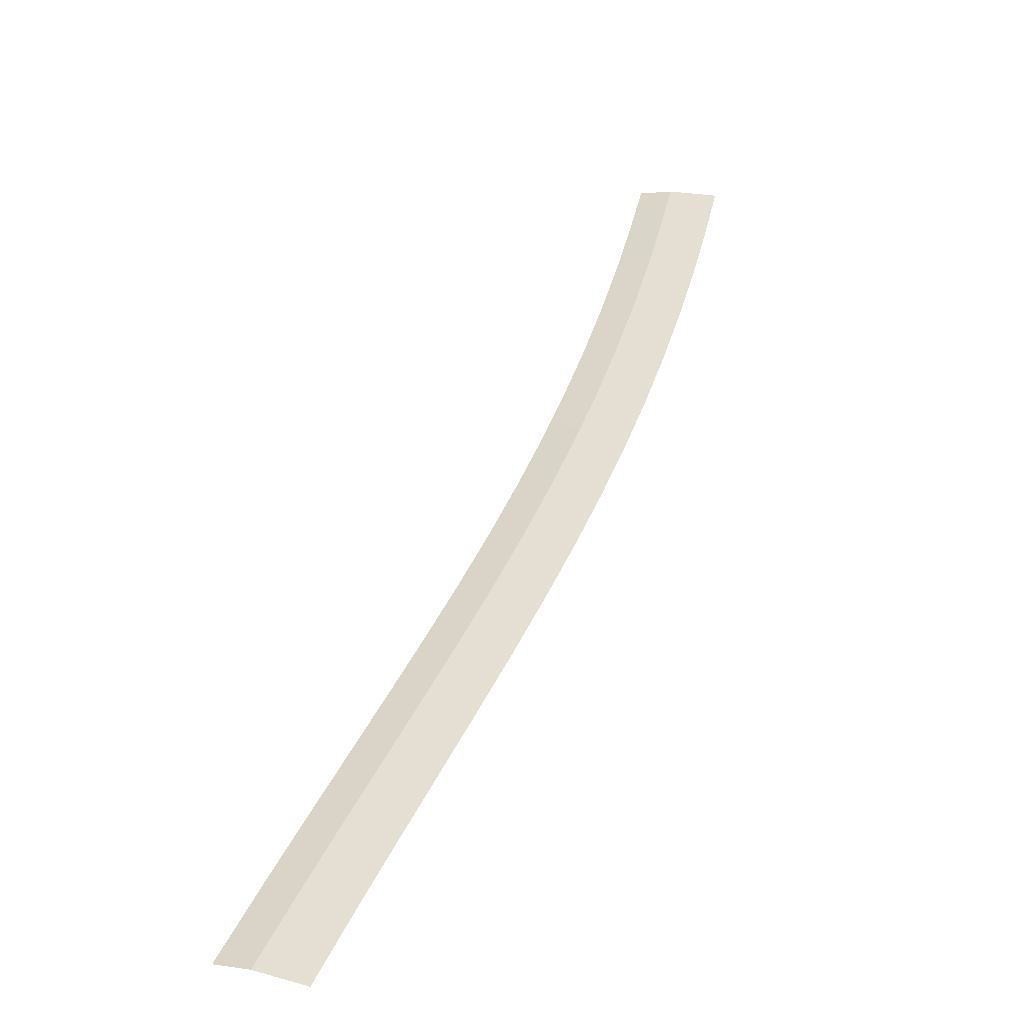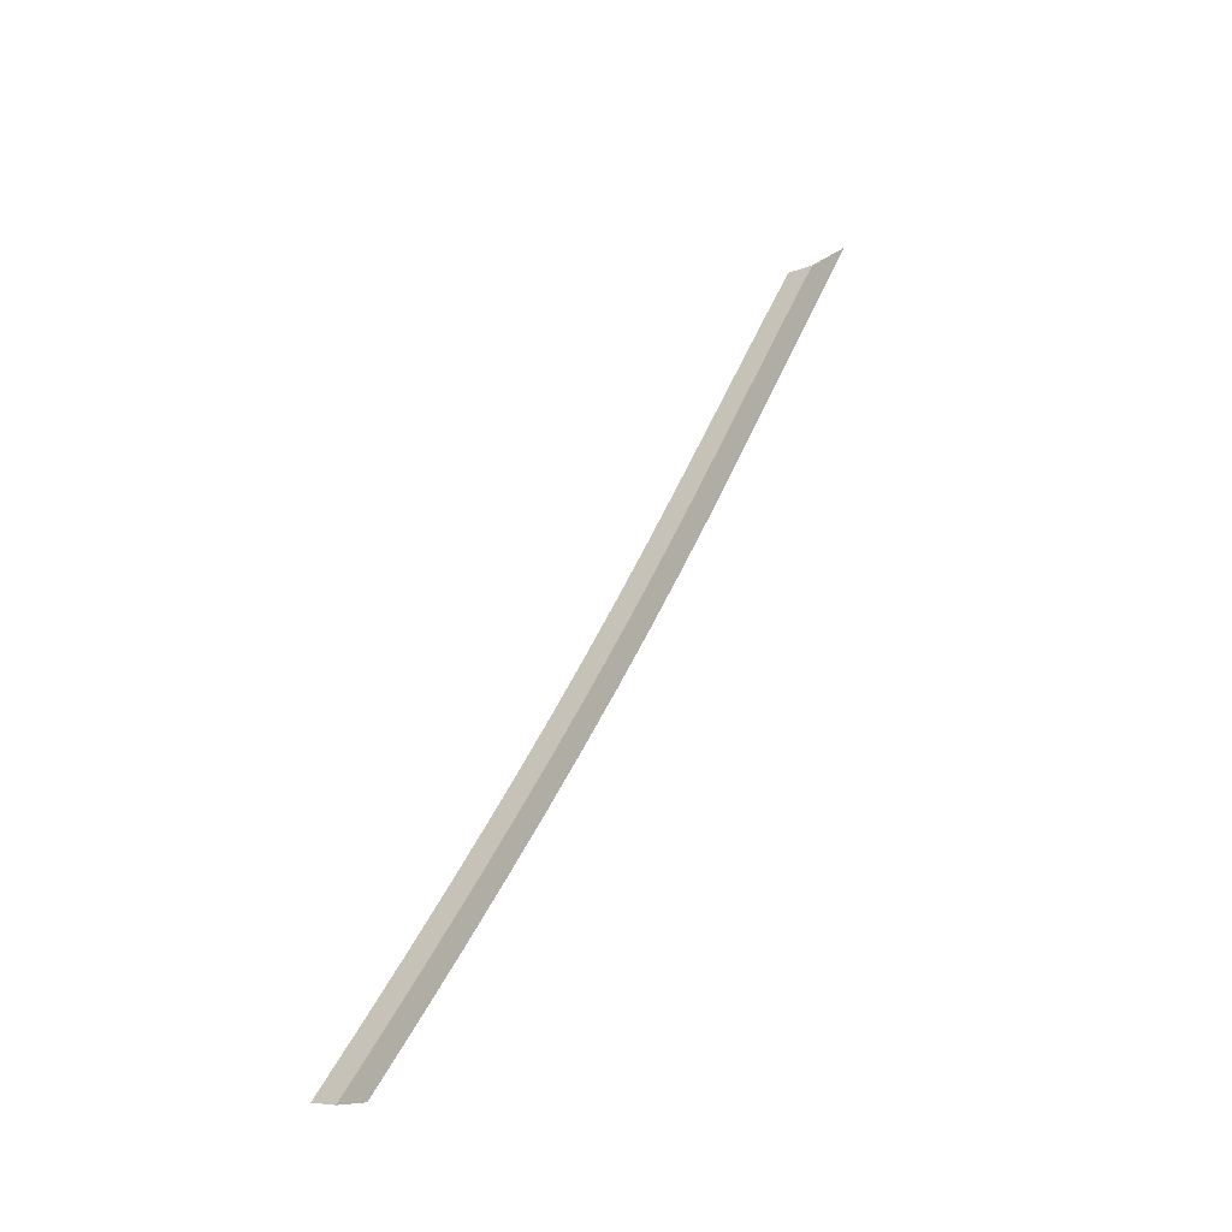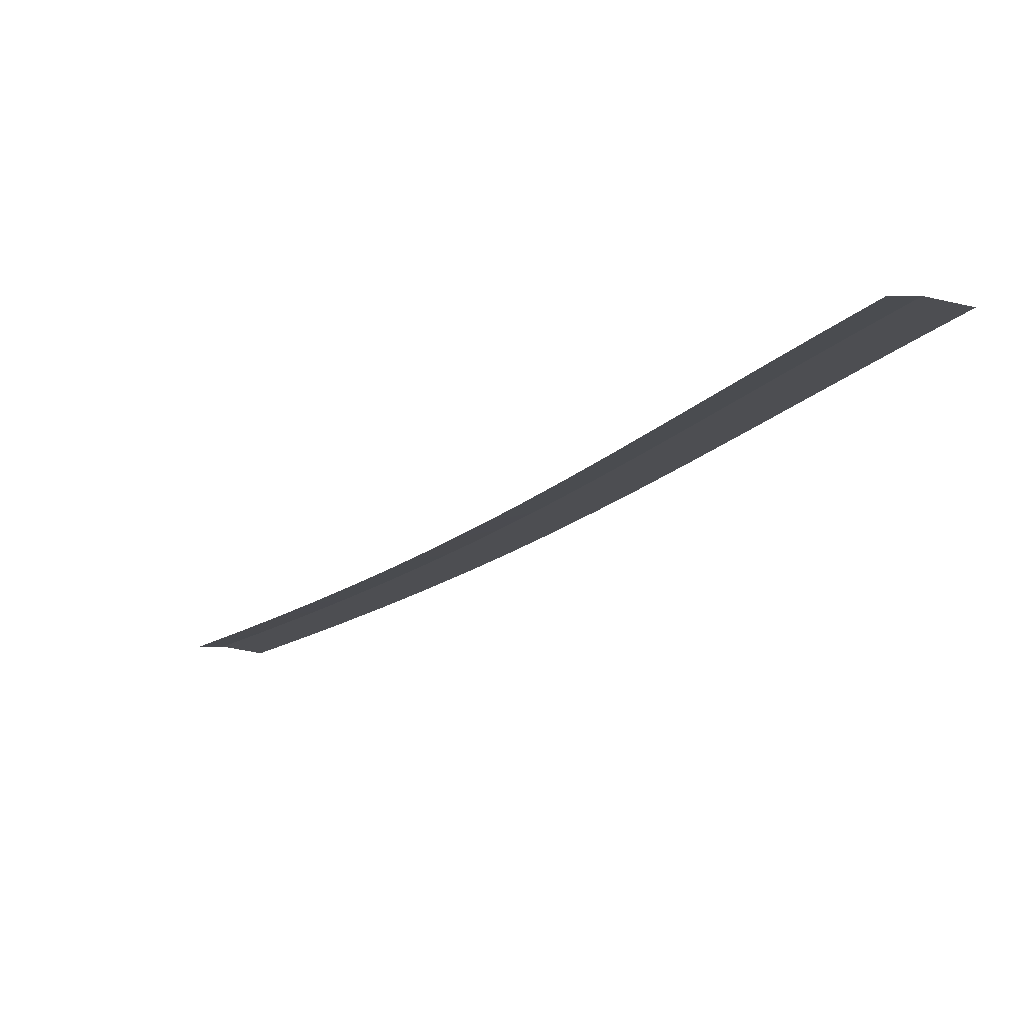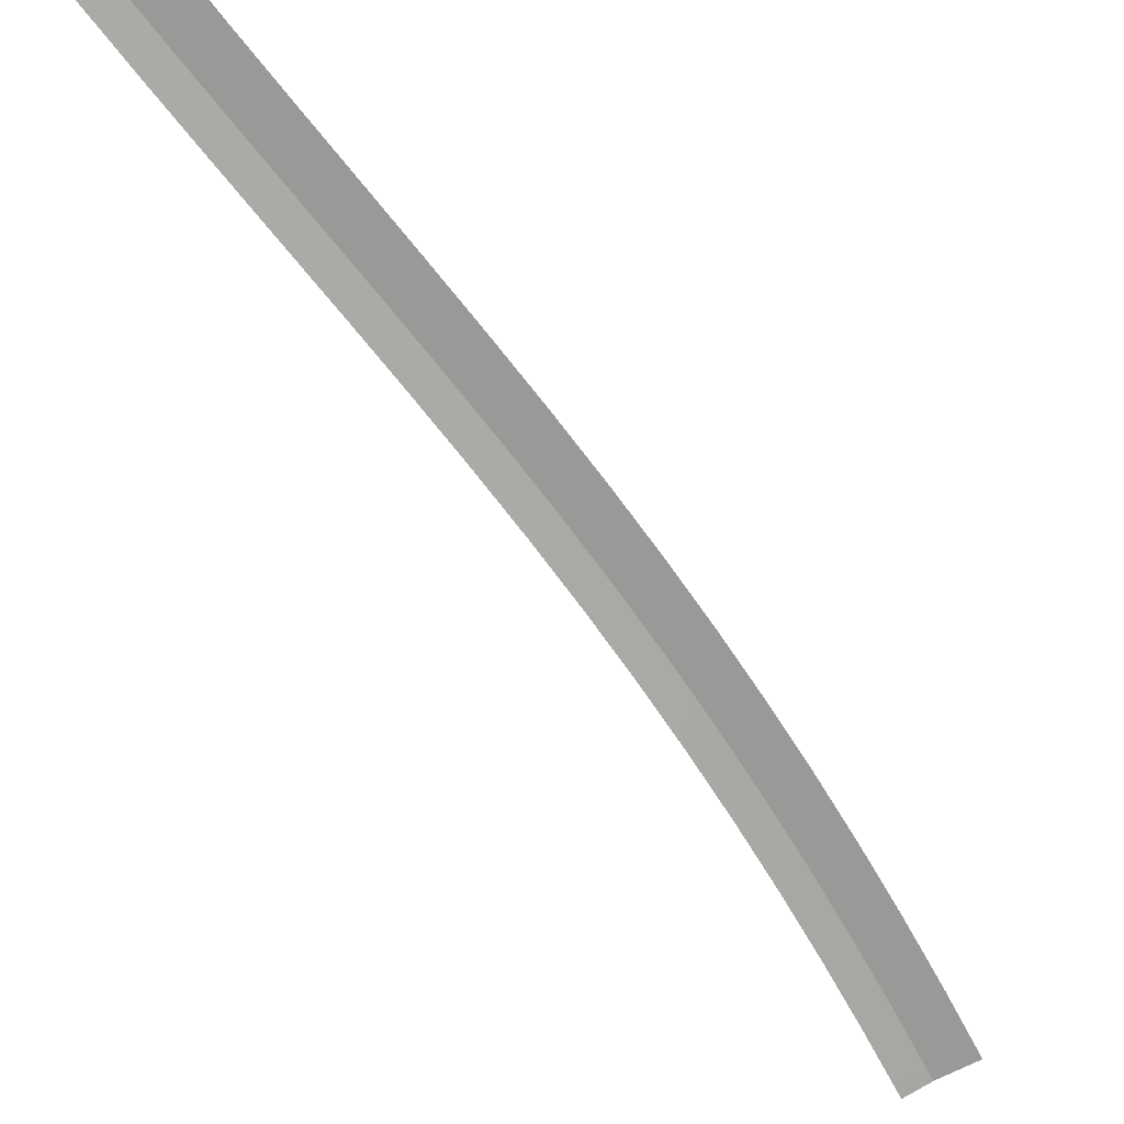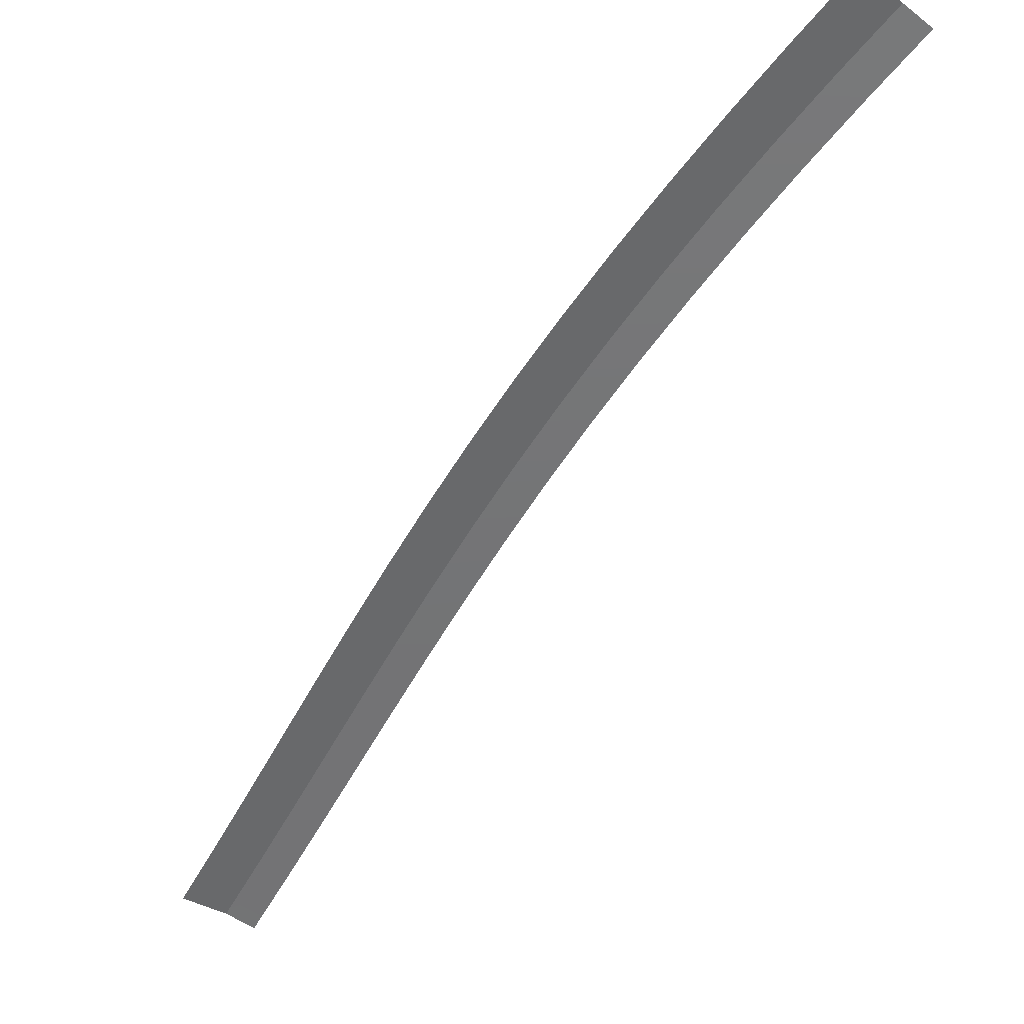
<metadata>
{"format":"obj","ext":"obj","renderer":"f3d","projection":"perspective","resolution":1024,"background":"white","views":[{"elev":37.0,"azim":47.4,"up":"+Y"},{"elev":-63.8,"azim":40.0,"up":"+Z"},{"elev":-17.2,"azim":-1.2,"up":"+Y"},{"elev":-69.1,"azim":64.4,"up":"+Y"},{"elev":-52.6,"azim":179.2,"up":"+Y"}]}
</metadata>
<code>
g SCutR26
v -130.6 0.0299 188.9
v -130.6 0.0299 188.9
v -133 0.0299 190.7
v -133 0.0299 190.7
v -133 0.0299 190.7
v -133 0.0299 190.7
v -134.6 -0.3407 191.9
v -134.6 -0.3407 191.9
v -127.6 0.03 192.9
v -127.6 0.03 192.9
v -130 0.03 194.7
v -130 0.03 194.7
v -130 0.03 194.7
v -130 0.03 194.7
v -131.6 -0.3407 195.9
v -131.6 -0.3407 195.9
v -124.7 0.03 197
v -124.7 0.03 197
v -127.1 0.03 198.7
v -127.1 0.03 198.7
v -127.1 0.03 198.7
v -127.1 0.03 198.7
v -128.8 -0.3407 199.9
v -128.8 -0.3407 199.9
v -121.8 0.03 201.1
v -121.8 0.03 201.1
v -124.3 0.03 202.8
v -124.3 0.03 202.8
v -124.3 0.03 202.8
v -124.3 0.03 202.8
v -126 -0.3407 203.9
v -126 -0.3407 203.9
v -119.2 0.03 205.2
v -119.2 0.03 205.2
v -121.7 0.03 206.9
v -121.7 0.03 206.9
v -121.7 0.03 206.9
v -121.7 0.03 206.9
v -123.4 -0.3407 207.9
v -123.4 -0.3407 207.9
v -116.5 0.03 209.4
v -116.5 0.03 209.4
v -119.1 0.03 211
v -119.1 0.03 211
v -119.1 0.03 211
v -119.1 0.03 211
v -120.8 -0.3407 212
v -120.8 -0.3407 212
v -114 0.03 213.7
v -114 0.03 213.7
v -116.6 0.03 215.2
v -116.6 0.03 215.2
v -116.6 0.03 215.2
v -116.6 0.03 215.2
v -118.3 -0.3407 216.2
v -118.3 -0.3407 216.2
v -111.6 0.03 218
v -111.6 0.03 218
v -114.2 0.03 219.4
v -114.2 0.03 219.4
v -114.2 0.03 219.4
v -114.2 0.03 219.4
v -115.9 -0.3407 220.4
v -115.9 -0.3407 220.4
v -109.2 0.03 222.3
v -109.2 0.03 222.3
v -111.8 0.03 223.8
v -111.8 0.03 223.8
v -111.8 0.03 223.8
v -111.8 0.03 223.8
v -113.6 -0.3407 224.7
v -113.6 -0.3407 224.7
v -106.9 0.03 226.8
v -106.9 0.03 226.8
v -109.5 0.03 228.2
v -109.5 0.03 228.2
v -109.5 0.03 228.2
v -109.5 0.03 228.2
v -111.3 -0.3407 229.1
v -111.3 -0.3407 229.1
v -104.6 0.03 231.2
v -104.6 0.03 231.2
v -107.3 0.03 232.6
v -107.3 0.03 232.6
v -107.3 0.03 232.6
v -107.3 0.03 232.6
v -109.1 -0.3407 233.5
v -109.1 -0.3407 233.5
v -102.4 0.03 235.7
v -102.4 0.03 235.7
v -105.1 0.03 237
v -105.1 0.03 237
v -105.1 0.03 237
v -105.1 0.03 237
v -106.9 -0.3407 237.9
v -106.9 -0.3407 237.9
v -100.2 0.03 240.3
v -100.2 0.03 240.3
v -102.9 0.03 241.6
v -102.9 0.03 241.6
v -102.9 0.03 241.6
v -102.9 0.03 241.6
v -104.7 -0.3407 242.4
v -104.7 -0.3407 242.4
v -98.05 0.03 244.8
v -98.05 0.03 244.8
v -100.7 0.03 246.1
v -100.7 0.03 246.1
v -100.7 0.03 246.1
v -100.7 0.03 246.1
v -102.5 -0.3407 247
v -102.5 -0.3407 247
v -95.81 0.03 249.4
v -95.81 0.03 249.4
v -98.5 0.03 250.7
v -98.5 0.03 250.7
v -98.5 0.03 250.7
v -98.5 0.03 250.7
v -100.3 -0.3407 251.6
v -100.3 -0.3407 251.6
v -93.5 0.03 254
v -93.5 0.03 254
v -96.18 0.03 255.4
v -96.18 0.03 255.4
v -96.18 0.03 255.4
v -96.18 0.03 255.4
v -97.97 -0.3407 256.3
v -97.97 -0.3407 256.3
f 9 1 3
f 11 9 3
f 13 5 7
f 15 13 7
f 17 9 11
f 19 17 11
f 21 13 15
f 23 21 15
f 25 17 19
f 27 25 19
f 29 21 23
f 31 29 23
f 33 25 27
f 35 33 27
f 37 29 31
f 39 37 31
f 41 33 35
f 43 41 35
f 45 37 39
f 47 45 39
f 49 41 43
f 51 49 43
f 53 45 47
f 55 53 47
f 57 49 51
f 59 57 51
f 61 53 55
f 63 61 55
f 65 57 59
f 67 65 59
f 69 61 63
f 71 69 63
f 73 65 67
f 75 73 67
f 77 69 71
f 79 77 71
f 81 73 75
f 83 81 75
f 85 77 79
f 87 85 79
f 89 81 83
f 91 89 83
f 93 85 87
f 95 93 87
f 97 89 91
f 99 97 91
f 101 93 95
f 103 101 95
f 105 97 99
f 107 105 99
f 109 101 103
f 111 109 103
f 113 105 107
f 115 113 107
f 117 109 111
f 119 117 111
f 121 113 115
f 123 121 115
f 125 117 119
f 127 125 119

</code>
